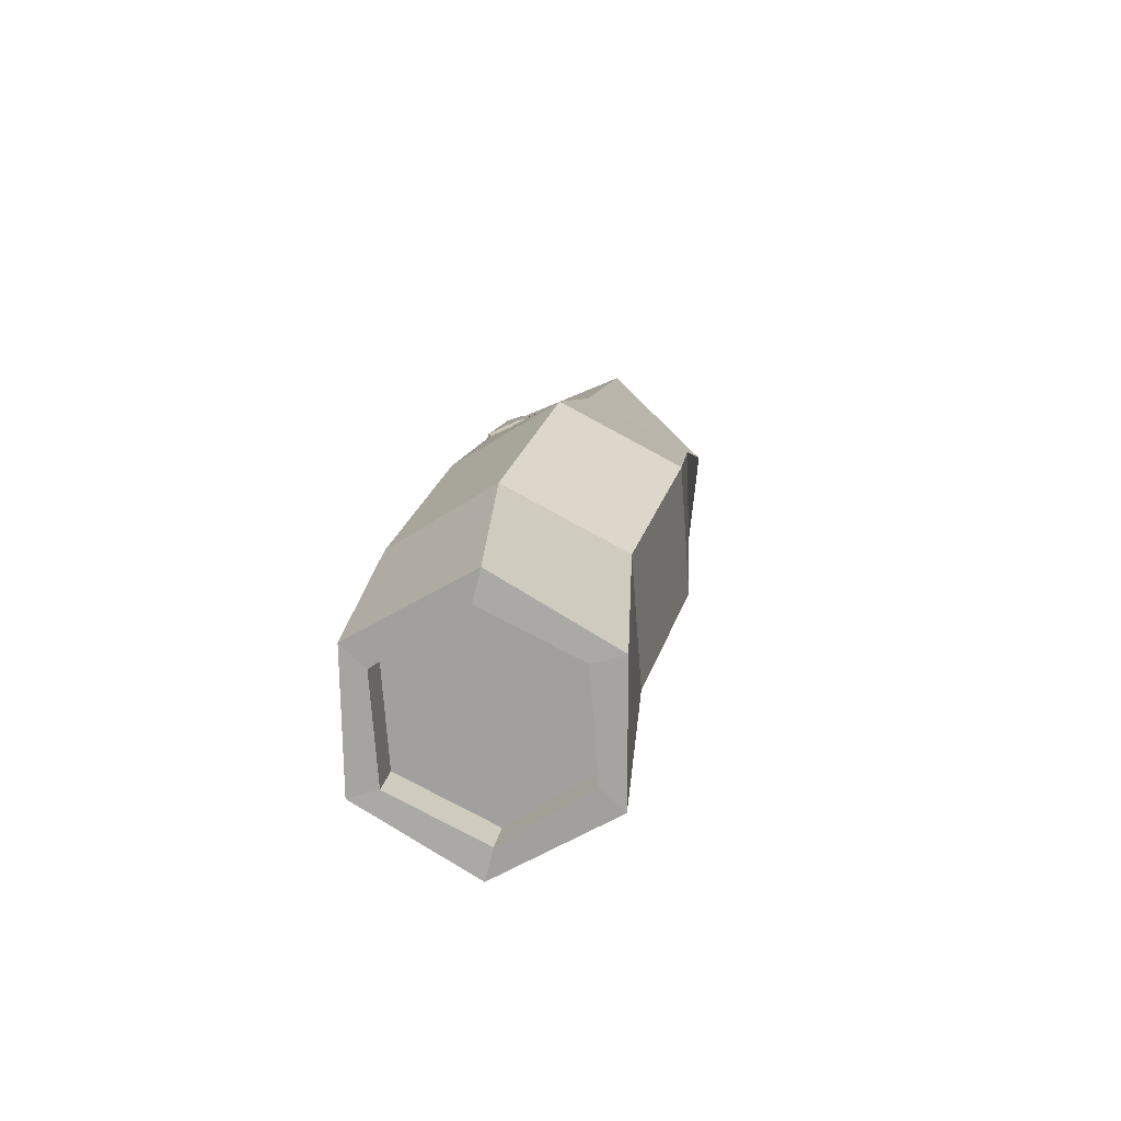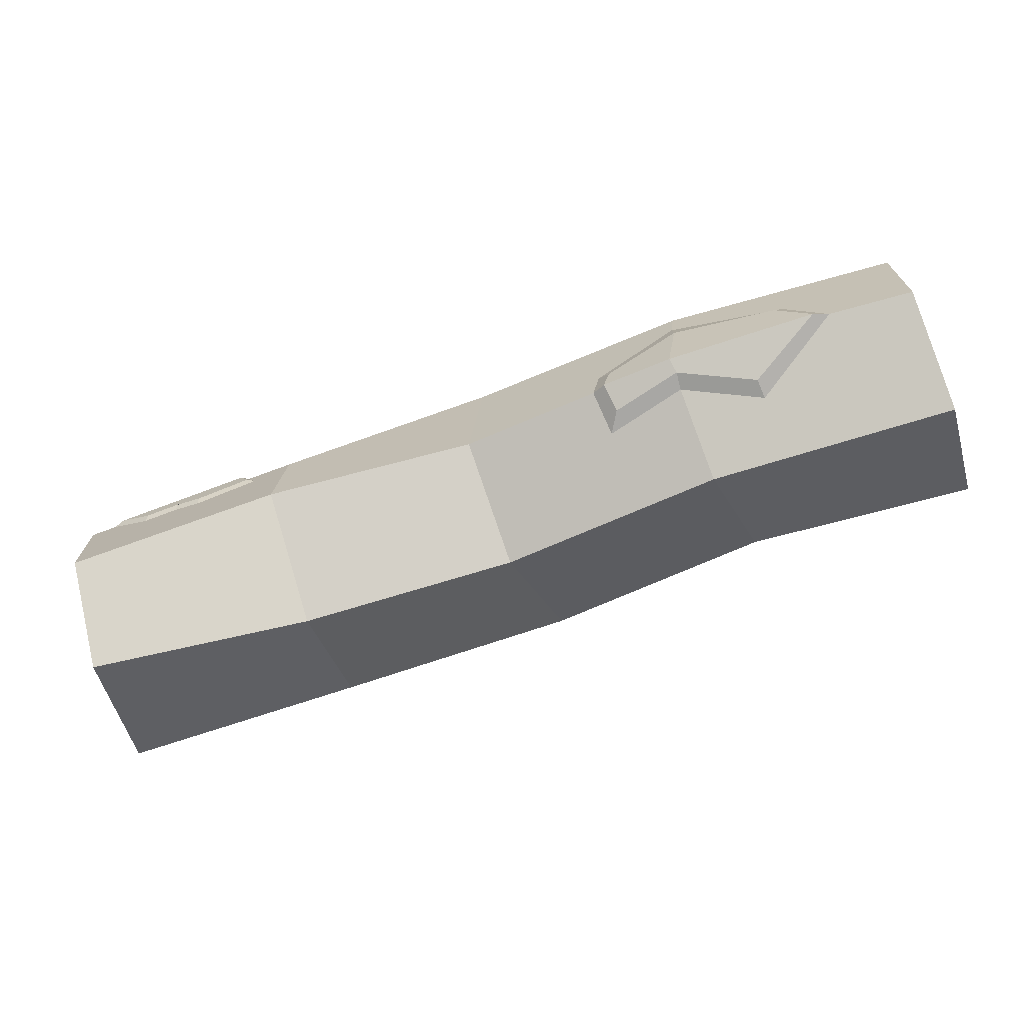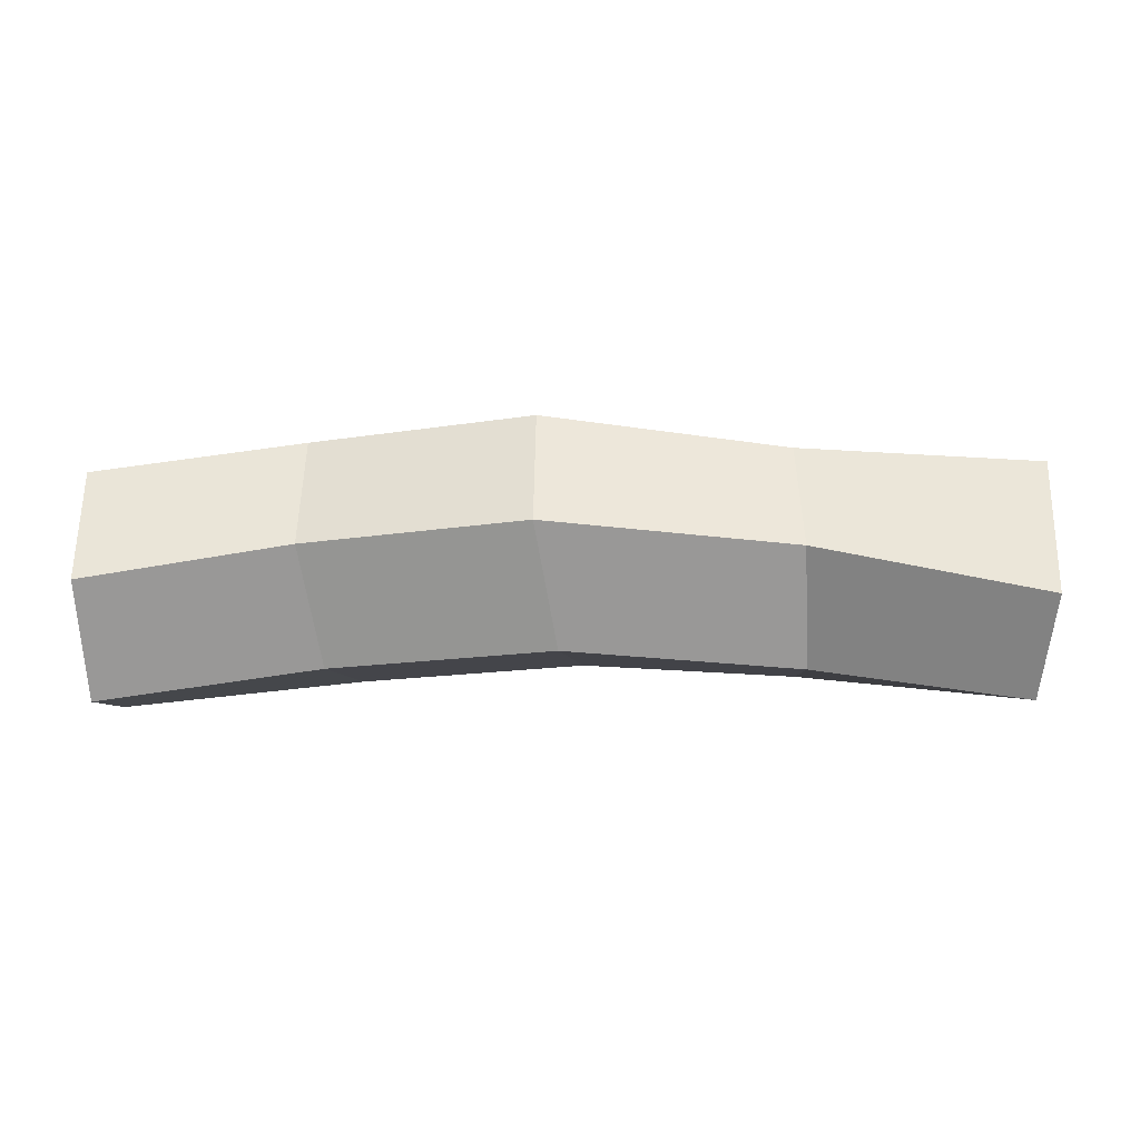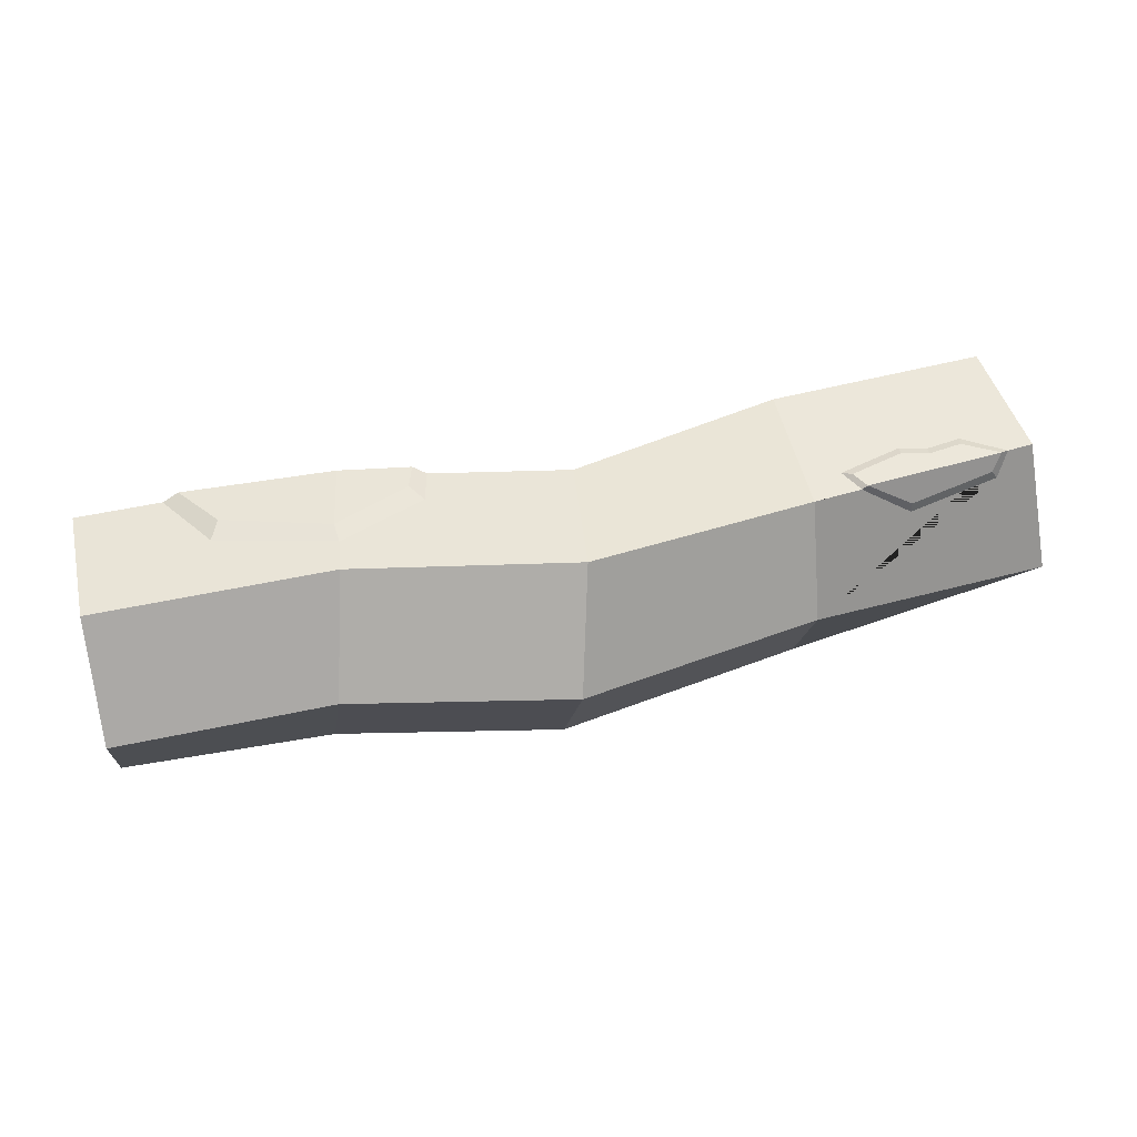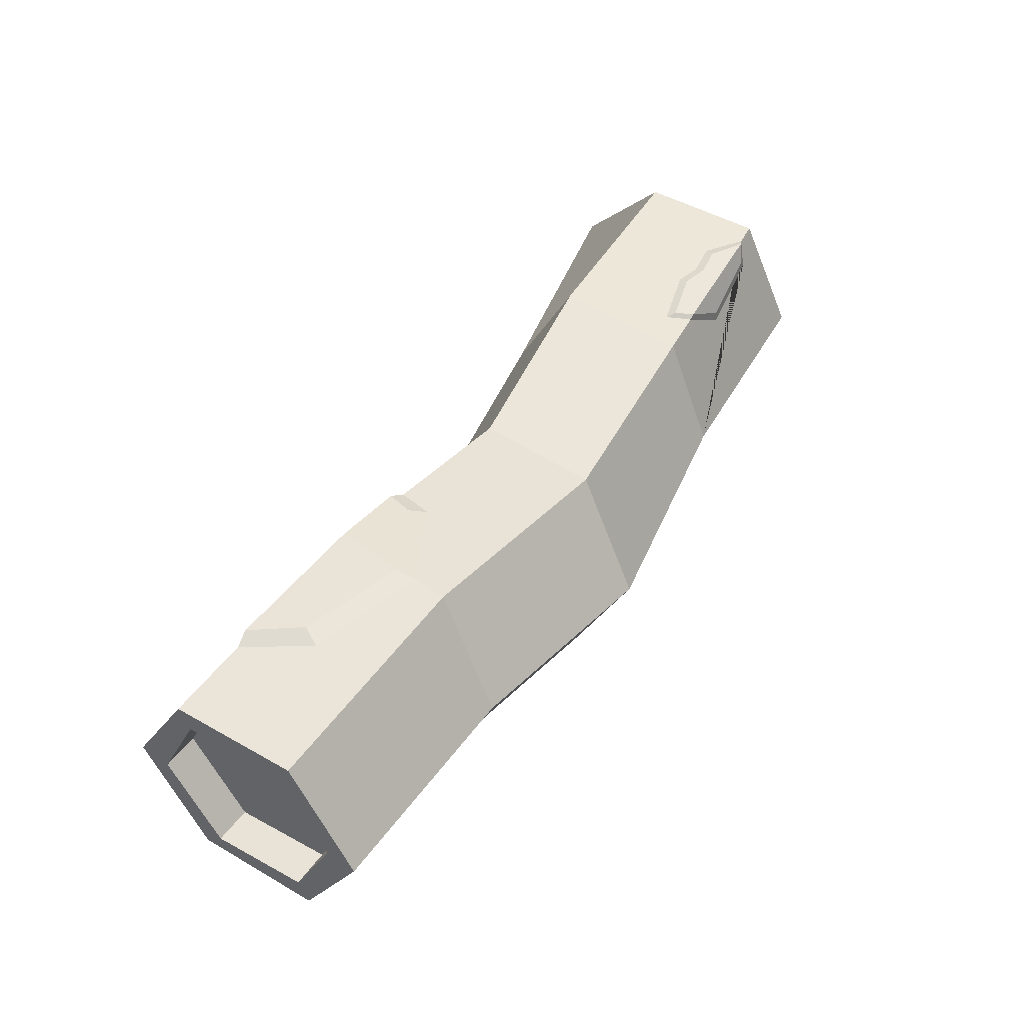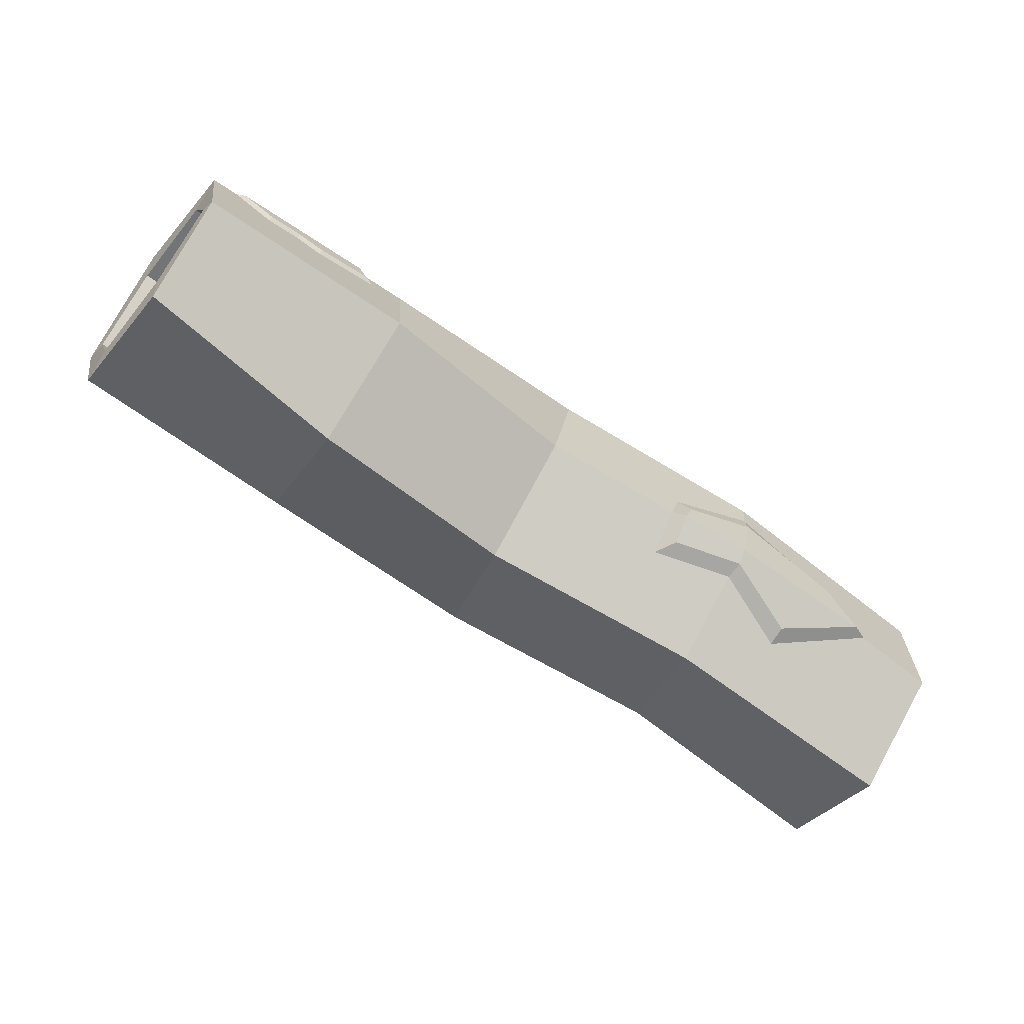
<metadata>
{"format":"obj","ext":"obj","renderer":"f3d","projection":"perspective","resolution":1024,"background":"white","views":[{"elev":16.0,"azim":-82.8,"up":"+Z"},{"elev":-70.2,"azim":-160.7,"up":"+Z"},{"elev":-66.2,"azim":2.9,"up":"+Y"},{"elev":47.0,"azim":-12.9,"up":"+Y"},{"elev":47.1,"azim":-56.9,"up":"+Y"},{"elev":-69.0,"azim":145.3,"up":"+Z"}]}
</metadata>
<code>
o Log_2_Moss_Cylinder.031
v -3.568 0.02918 0.8221
v 3.6 -0.1646 0.4873
v -3.553 0.6684 0.388
v 3.546 0.5738 0.3229
v -3.549 0.6121 -0.3827
v 3.483 0.798 -0.3989
v -3.56 -0.08345 -0.7194
v 3.474 0.2837 -0.9562
v -3.574 -0.7227 -0.2854
v 3.528 -0.4547 -0.7918
v -3.579 -0.6664 0.4854
v 3.591 -0.6789 -0.07009
v -1.899 0.1295 1.146
v -0.1517 -0.05537 1.345
v 1.755 -0.05488 0.9892
v 1.768 0.8271 0.6029
v 0.01083 0.793 0.7935
v -1.74 0.9439 0.6083
v 1.762 0.9203 -0.4414
v 0.1368 0.728 -0.2214
v -1.617 0.924 -0.4078
v 1.762 -0.02713 -0.9487
v 0.1002 -0.1854 -0.6849
v -1.653 0.002675 -0.8346
v 1.762 -0.8932 -0.4487
v -0.06237 -1.034 -0.1334
v -1.812 -0.8251 -0.2964
v 1.762 -0.8932 0.5513
v -0.1883 -0.9687 0.8816
v -1.935 -0.7617 0.694
v 3.554 0.8447 0.3992
v 3.647 -0.1099 0.8056
v 3.457 0.9309 -0.5542
v 3.435 0.2585 -1.211
v 3.515 -0.6885 -0.9002
v 3.617 -0.8878 0.07444
v 3.372 0.5638 0.3351
v 3.426 -0.1747 0.4994
v 3.309 0.7879 -0.3867
v 3.299 0.2737 -0.9441
v 3.353 -0.4647 -0.7797
v 3.417 -0.6889 -0.05792
v -3.564 -0.02713 1.051
v -3.564 0.8415 0.5513
v -3.563 0.8243 -0.4484
v -3.564 -0.02713 -0.9487
v -3.564 -0.8932 -0.4487
v -3.564 -0.8932 0.5513
v -3.273 0.02369 0.8242
v -3.258 0.6629 0.3901
v -3.253 0.6066 -0.3806
v -3.264 -0.08895 -0.7173
v -3.279 -0.7282 -0.2833
v -3.283 -0.6719 0.4875
v -1.638 0.8174 -0.4699
v -1.706 0.9409 0.3326
v -2.783 0.9114 -0.4512
v -0.9592 0.8316 -0.322
v -1.096 0.6797 -0.4814
v -2.528 0.9376 -0.0787
v -2.217 0.5937 -0.6155
v -1.123 0.8953 -0.1558
v -1.061 0.8812 -0.3668
v -0.9996 0.5122 -0.4879
v -1.626 0.6805 -0.4906
v -2.906 0.8612 -0.4263
v -2.601 0.8865 0.06282
v -1.719 0.957 0.1685
v -2.228 0.4385 -0.6251
v -1.025 0.8529 -0.03645
v 3.283 0.8655 0.4519
v 2.192 0.863 0.5645
v 3.208 0.7339 0.5115
v 2.544 0.6512 0.6204
v 2.119 0.867 0.4253
v 2.538 0.878 0.3038
v 2.746 0.8738 0.3507
v 3.009 0.8778 0.3074
v 3.35 0.8427 0.4225
v 3.255 0.663 0.5114
v 2.541 0.5741 0.6285
v 2.148 0.8288 0.5605
v 2.045 0.8467 0.3746
v 2.545 0.8599 0.2296
v 2.756 0.8557 0.2773
v 3.029 0.8598 0.2324
f 15 32 31 79 80 81 82 16
f 16 82 83 84 85 86 79 31 33 19
f 19 33 34 22
f 22 34 35 25
f 10 8 40 41
f 25 35 36 28
f 28 36 32 15
f 3 5 51 50
f 48 30 13 43
f 30 29 14 13
f 29 28 15 14
f 47 27 30 48
f 27 26 29 30
f 26 25 28 29
f 46 24 27 47
f 24 23 26 27
f 23 22 25 26
f 45 66 69 65 24 46
f 21 63 59 55
f 20 19 22 23
f 44 18 56 67 66 45
f 18 17 20 58 70 56
f 17 16 19 20
f 43 13 18 44
f 13 14 17 18
f 14 15 16 17
f 2 4 31 32
f 4 6 33 31
f 6 8 34 33
f 8 10 35 34
f 10 12 36 35
f 12 2 32 36
f 37 38 42 41 40 39
f 6 4 37 39
f 12 10 41 42
f 8 6 39 40
f 4 2 38 37
f 2 12 42 38
f 3 1 43 44
f 5 3 44 45
f 7 5 45 46
f 9 7 46 47
f 11 9 47 48
f 1 11 48 43
f 49 50 51 52 53 54
f 9 11 54 53
f 5 7 52 51
f 1 3 50 49
f 11 1 49 54
f 7 9 53 52
f 65 64 58 20 23 24
f 57 60 68 21
f 55 61 57 21
f 68 62 63 21
f 59 63 58 64
f 55 59 64 65
f 60 57 66 67
f 68 60 67 56
f 61 55 65 69
f 57 61 69 66
f 63 62 70 58
f 62 68 56 70
f 72 74 73 71
f 71 78 77 76 75 72
f 71 73 80 79
f 73 74 81 80
f 74 72 82 81
f 72 75 83 82
f 75 76 84 83
f 76 77 85 84
f 77 78 86 85
f 78 71 79 86

</code>
